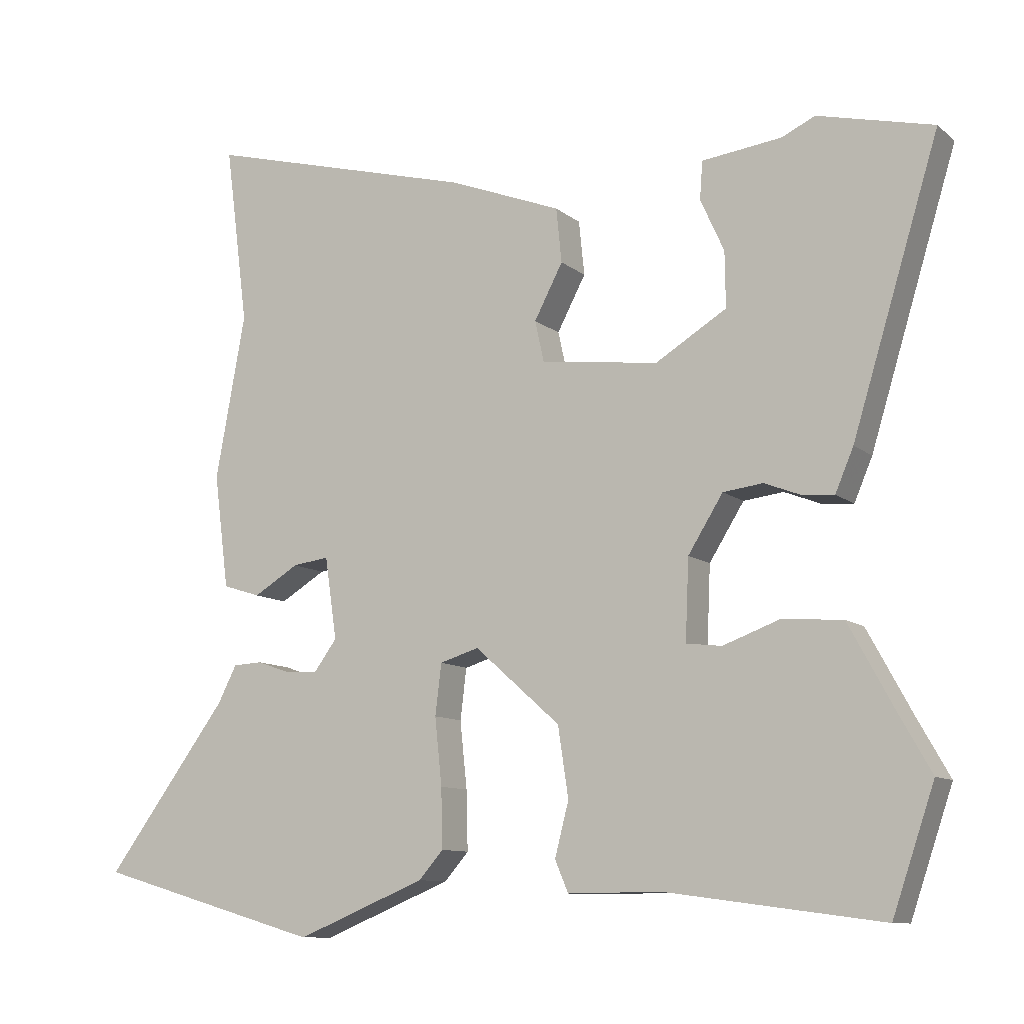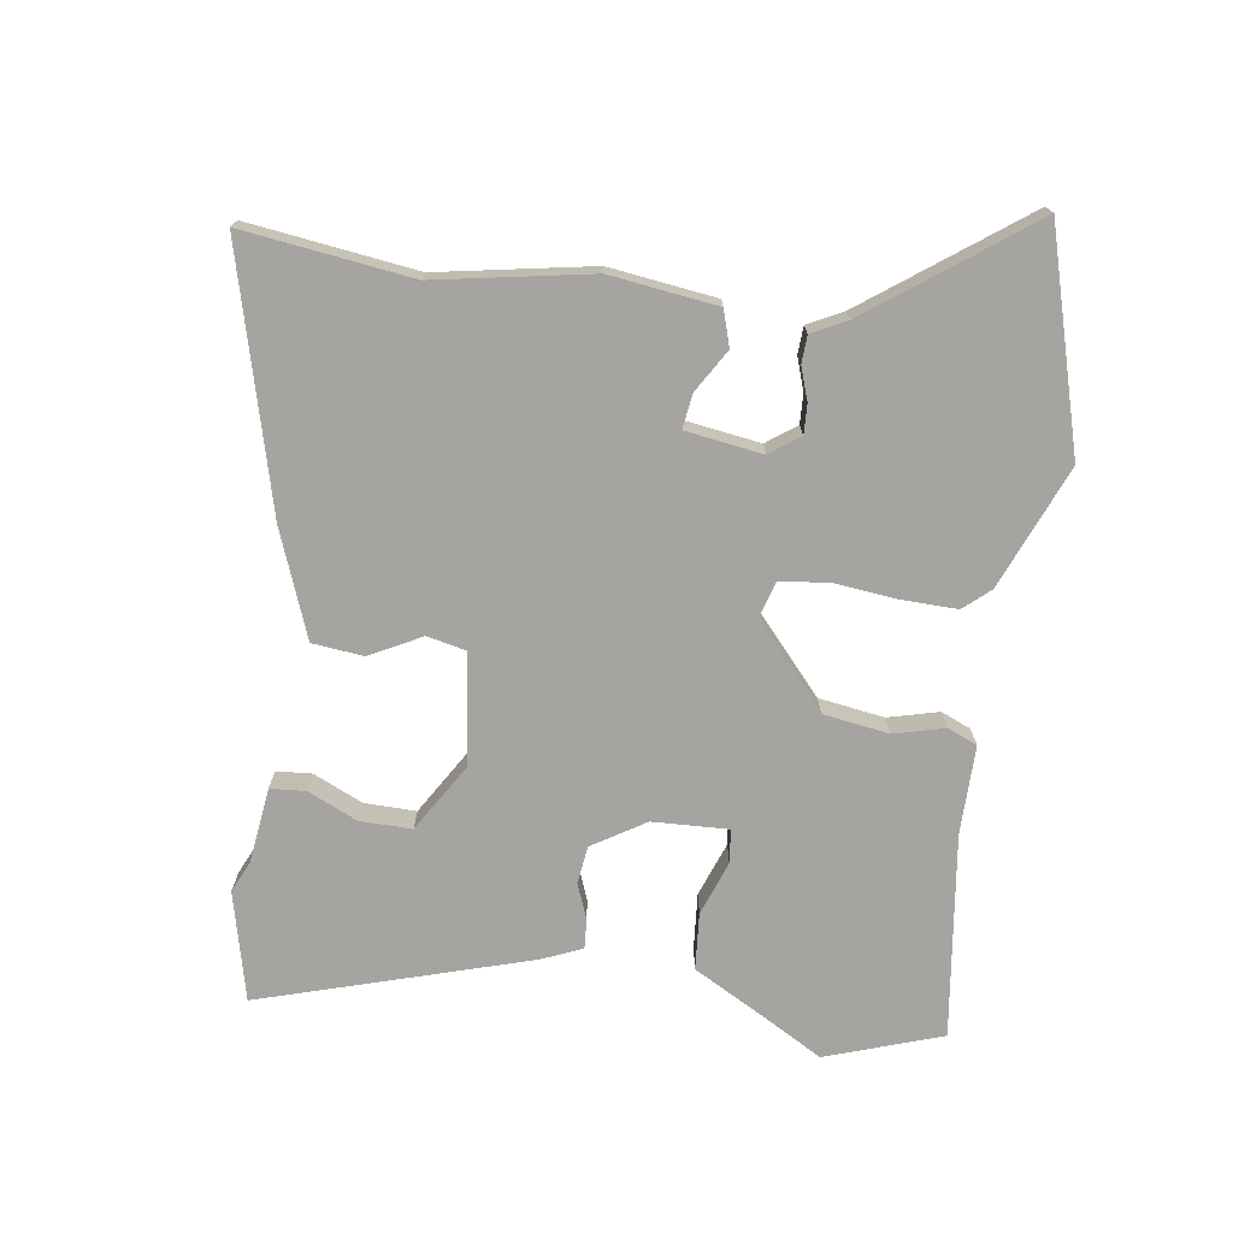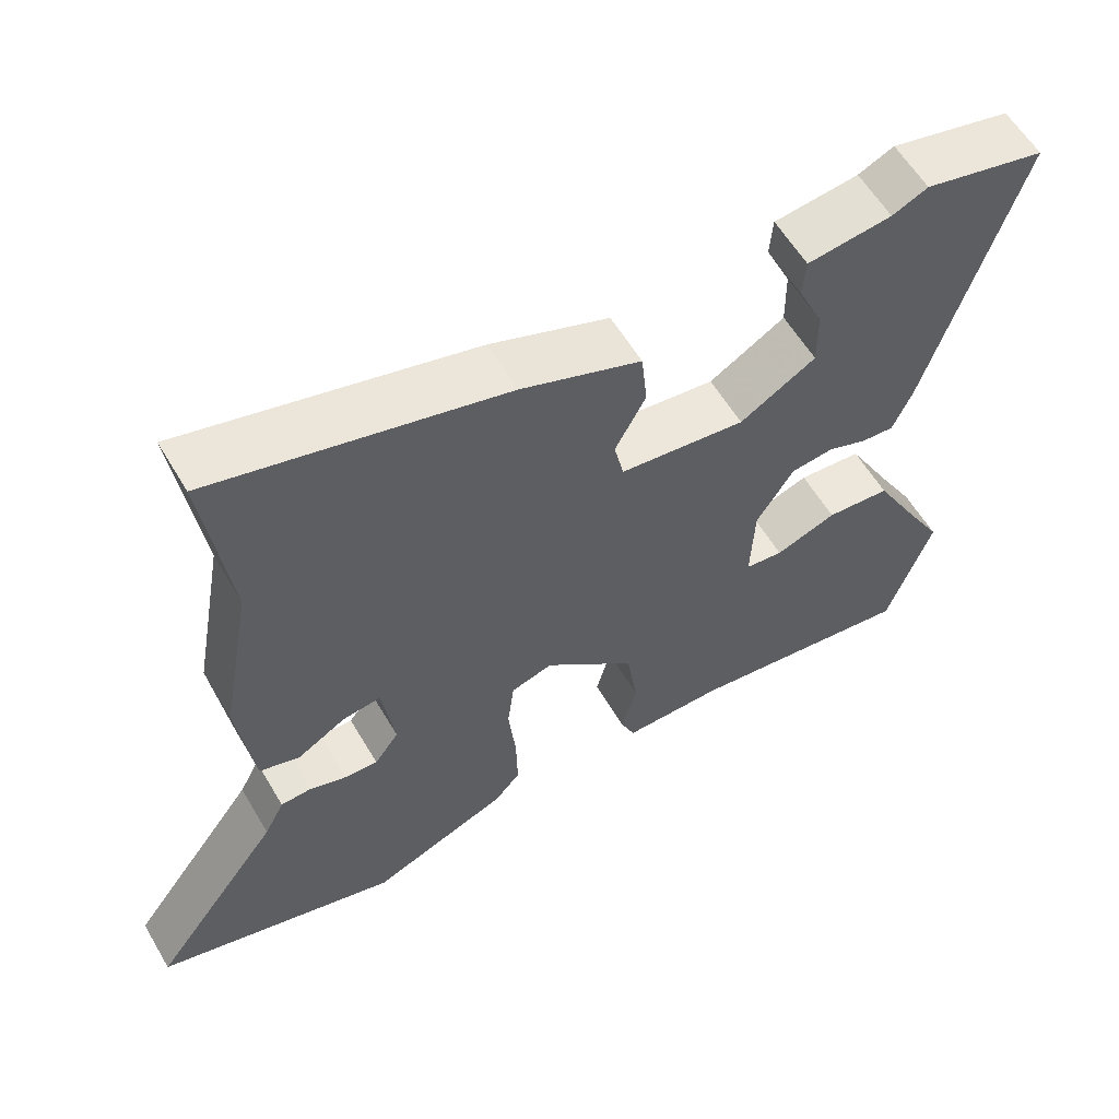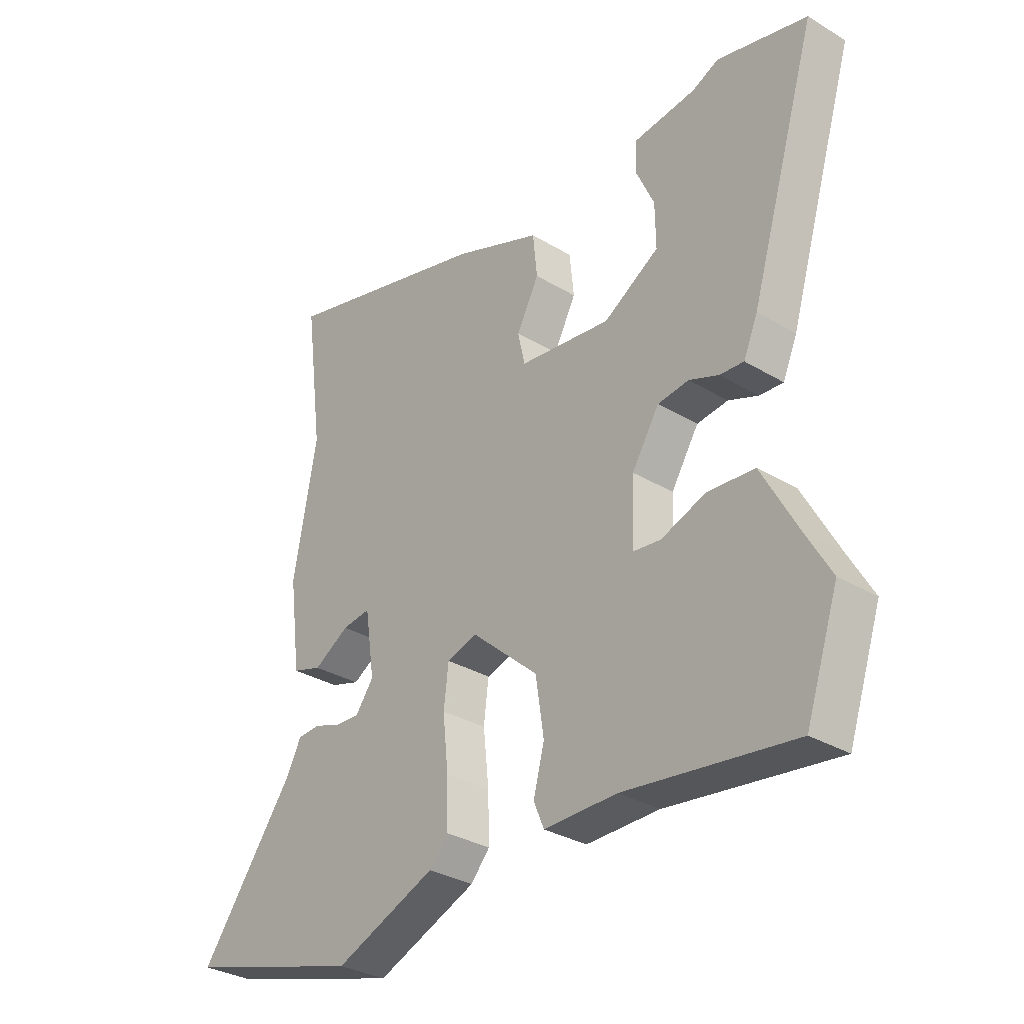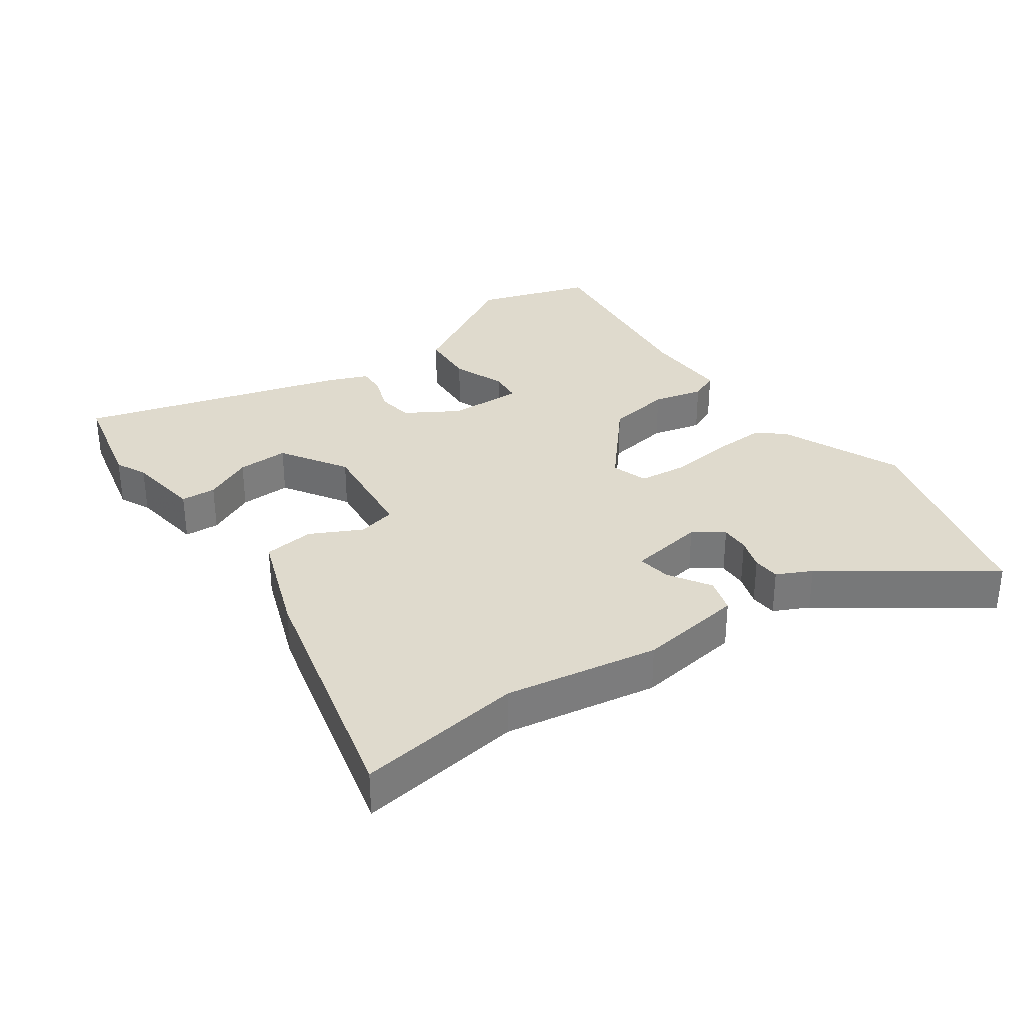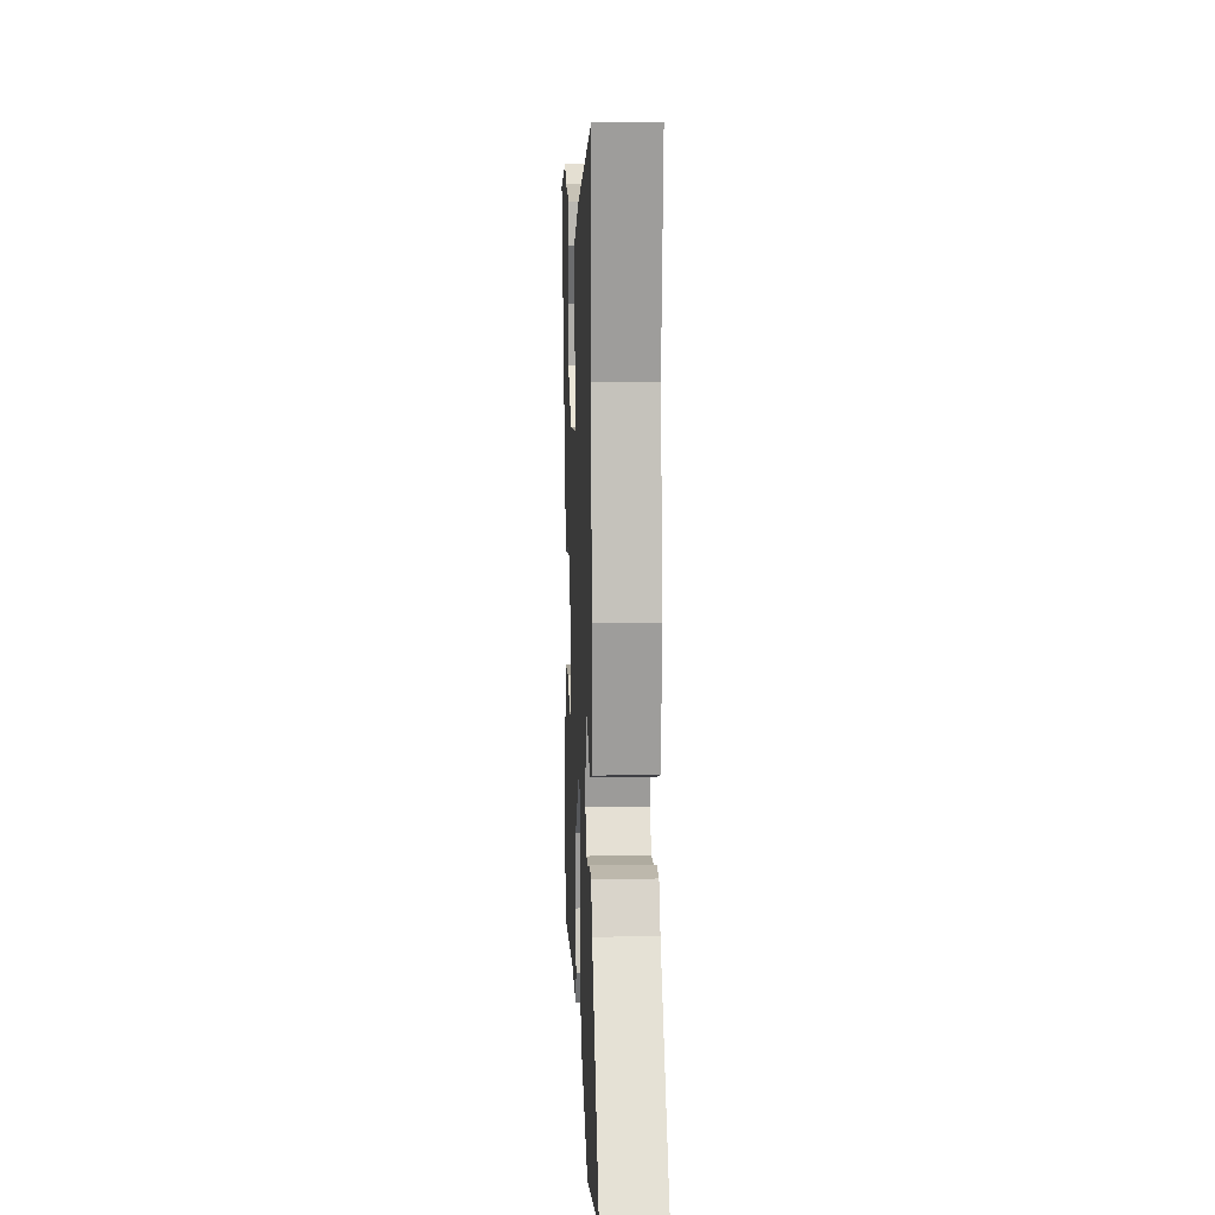
<metadata>
{"format":"obj","ext":"obj","renderer":"f3d","projection":"perspective","resolution":1024,"background":"white","views":[{"elev":-10.2,"azim":-151.8,"up":"+Z"},{"elev":-73.5,"azim":81.7,"up":"+Y"},{"elev":59.1,"azim":149.5,"up":"+Z"},{"elev":-31.8,"azim":-130.3,"up":"+Z"},{"elev":32.6,"azim":53.8,"up":"+Y"},{"elev":12.2,"azim":87.6,"up":"+Z"}]}
</metadata>
<code>
v -0.582 0.07 0.48
v -0.417 0.07 0.52
v -0.369 0.07 0.498
v -0.255 0.07 0.484
v -0.251 0.07 0.43
v -0.285 0.07 0.355
v -0.286 0.07 0.276
v -0.184 0.07 0.214
v -0.015 0.07 0.235
v -0.002 0.07 0.294
v -0.043 0.07 0.372
v -0.035 0.07 0.45
v 0.126 0.07 0.512
v 0.515 0.07 0.615
v 0.482 0.07 0.359
v 0.525 0.07 0.124
v 0.504 0.07 -0.039
v 0.45 0.07 -0.056
v 0.385 0.07 -0.017
v 0.333 0.07 -0.01
v 0.316 0.07 -0.127
v 0.349 0.07 -0.172
v 0.394 0.07 -0.17
v 0.443 0.07 -0.153
v 0.485 0.07 -0.155
v 0.512 0.07 -0.208
v 0.688 0.07 -0.446
v 0.362 0.07 -0.54
v 0.176 0.07 -0.464
v 0.141 0.07 -0.424
v 0.143 0.07 -0.339
v 0.153 0.07 -0.243
v 0.144 0.07 -0.17
v 0.088 0.07 -0.153
v -0.035 0.07 -0.262
v -0.05 0.07 -0.362
v -0.03 0.07 -0.439
v -0.049 0.07 -0.484
v -0.183 0.07 -0.483
v -0.492 0.07 -0.524
v -0.552 0.07 -0.348
v -0.506 0.07 -0.267
v -0.441 0.07 -0.148
v -0.355 0.07 -0.141
v -0.273 0.07 -0.171
v -0.222 0.07 -0.165
v -0.227 0.07 -0.05
v -0.277 0.07 0.03
v -0.334 0.07 0.037
v -0.388 0.07 0.016
v -0.432 0.07 0.013
v -0.458 0.07 0.074
v -0.582 0 0.48
v -0.417 0 0.52
v -0.369 0 0.498
v -0.255 0 0.484
v -0.251 0 0.43
v -0.285 0 0.355
v -0.286 0 0.276
v -0.184 0 0.214
v -0.015 0 0.235
v -0.002 0 0.294
v -0.043 0 0.372
v -0.035 0 0.45
v 0.126 0 0.512
v 0.515 0 0.615
v 0.482 0 0.359
v 0.525 0 0.124
v 0.504 0 -0.039
v 0.45 0 -0.056
v 0.385 0 -0.017
v 0.333 0 -0.01
v 0.316 0 -0.127
v 0.349 0 -0.172
v 0.394 0 -0.17
v 0.443 0 -0.153
v 0.485 0 -0.155
v 0.512 0 -0.208
v 0.688 0 -0.446
v 0.362 0 -0.54
v 0.176 0 -0.464
v 0.141 0 -0.424
v 0.143 0 -0.339
v 0.153 0 -0.243
v 0.144 0 -0.17
v 0.088 0 -0.153
v -0.035 0 -0.262
v -0.05 0 -0.362
v -0.03 0 -0.439
v -0.049 0 -0.484
v -0.183 0 -0.483
v -0.492 0 -0.524
v -0.552 0 -0.348
v -0.506 0 -0.267
v -0.441 0 -0.148
v -0.355 0 -0.141
v -0.273 0 -0.171
v -0.222 0 -0.165
v -0.227 0 -0.05
v -0.277 0 0.03
v -0.334 0 0.037
v -0.388 0 0.016
v -0.432 0 0.013
v -0.458 0 0.074
f 49 50 51 52
f 48 49 52 1
f 42 43 44 45
f 42 45 46
f 39 40 41 42
f 39 42 46
f 36 37 38 39
f 35 36 39 46
f 34 35 46 47
f 29 30 31 32
f 27 28 29 32
f 26 27 32 33
f 23 24 25 26
f 22 23 26
f 22 26 33 34
f 16 17 18 19
f 15 16 19 20
f 14 15 20
f 13 14 20
f 10 11 12 13
f 9 10 13 20
f 8 9 20 21
f 3 4 5 6
f 3 6 7
f 48 1 2 3
f 48 3 7
f 22 34 47 48
f 21 22 48
f 7 8 21 48
f 104 103 102 101
f 53 104 101 100
f 97 96 95 94
f 98 97 94
f 94 93 92 91
f 98 94 91
f 91 90 89 88
f 98 91 88 87
f 99 98 87 86
f 84 83 82 81
f 84 81 80 79
f 85 84 79 78
f 78 77 76 75
f 78 75 74
f 86 85 78 74
f 71 70 69 68
f 72 71 68 67
f 72 67 66
f 72 66 65
f 65 64 63 62
f 72 65 62 61
f 73 72 61 60
f 58 57 56 55
f 59 58 55
f 55 54 53 100
f 59 55 100
f 100 99 86 74
f 100 74 73
f 100 73 60 59
f 1 53 54 2
f 2 54 55 3
f 3 55 56 4
f 4 56 57 5
f 5 57 58 6
f 6 58 59 7
f 7 59 60 8
f 8 60 61 9
f 9 61 62 10
f 10 62 63 11
f 11 63 64 12
f 12 64 65 13
f 13 65 66 14
f 14 66 67 15
f 15 67 68 16
f 16 68 69 17
f 17 69 70 18
f 18 70 71 19
f 19 71 72 20
f 20 72 73 21
f 21 73 74 22
f 22 74 75 23
f 23 75 76 24
f 24 76 77 25
f 25 77 78 26
f 26 78 79 27
f 27 79 80 28
f 28 80 81 29
f 29 81 82 30
f 30 82 83 31
f 31 83 84 32
f 32 84 85 33
f 33 85 86 34
f 34 86 87 35
f 35 87 88 36
f 36 88 89 37
f 37 89 90 38
f 38 90 91 39
f 39 91 92 40
f 40 92 93 41
f 41 93 94 42
f 42 94 95 43
f 43 95 96 44
f 44 96 97 45
f 45 97 98 46
f 46 98 99 47
f 47 99 100 48
f 48 100 101 49
f 49 101 102 50
f 50 102 103 51
f 51 103 104 52
f 52 104 53 1

</code>
